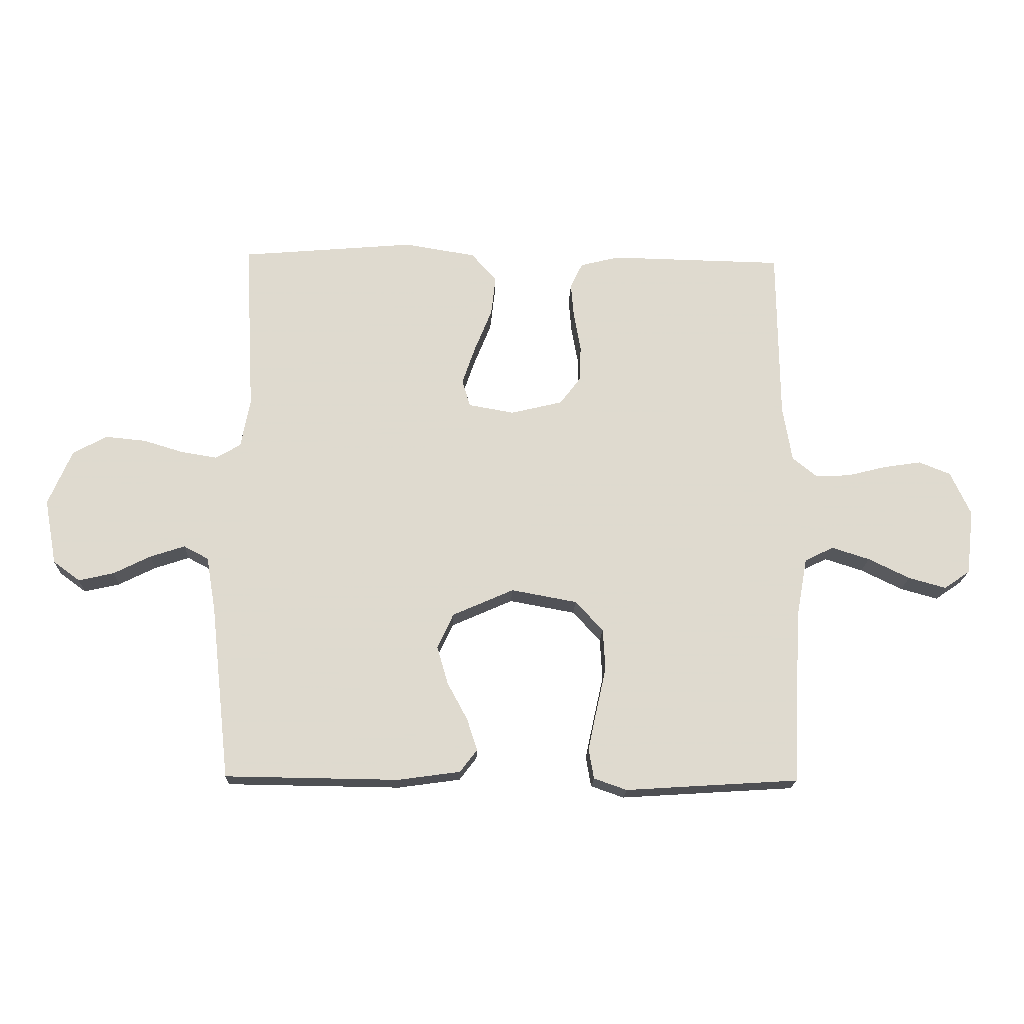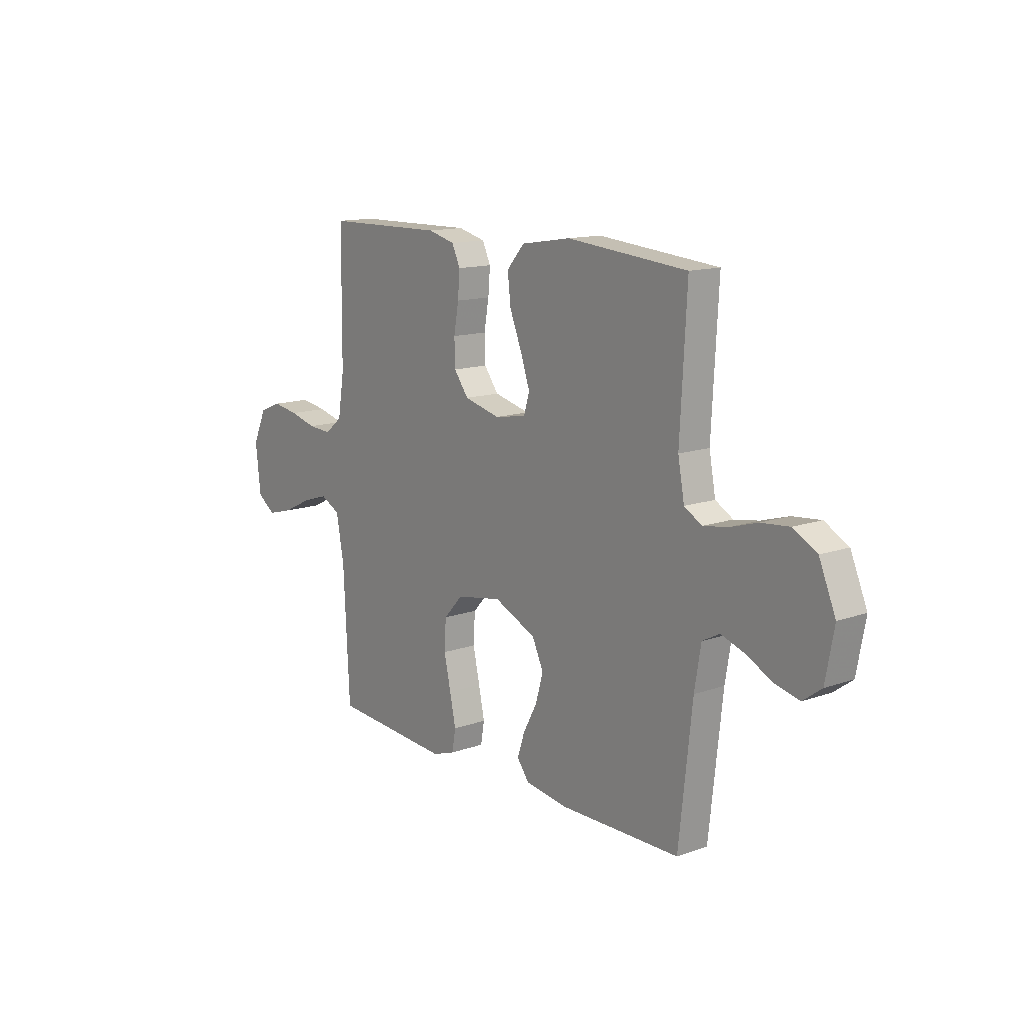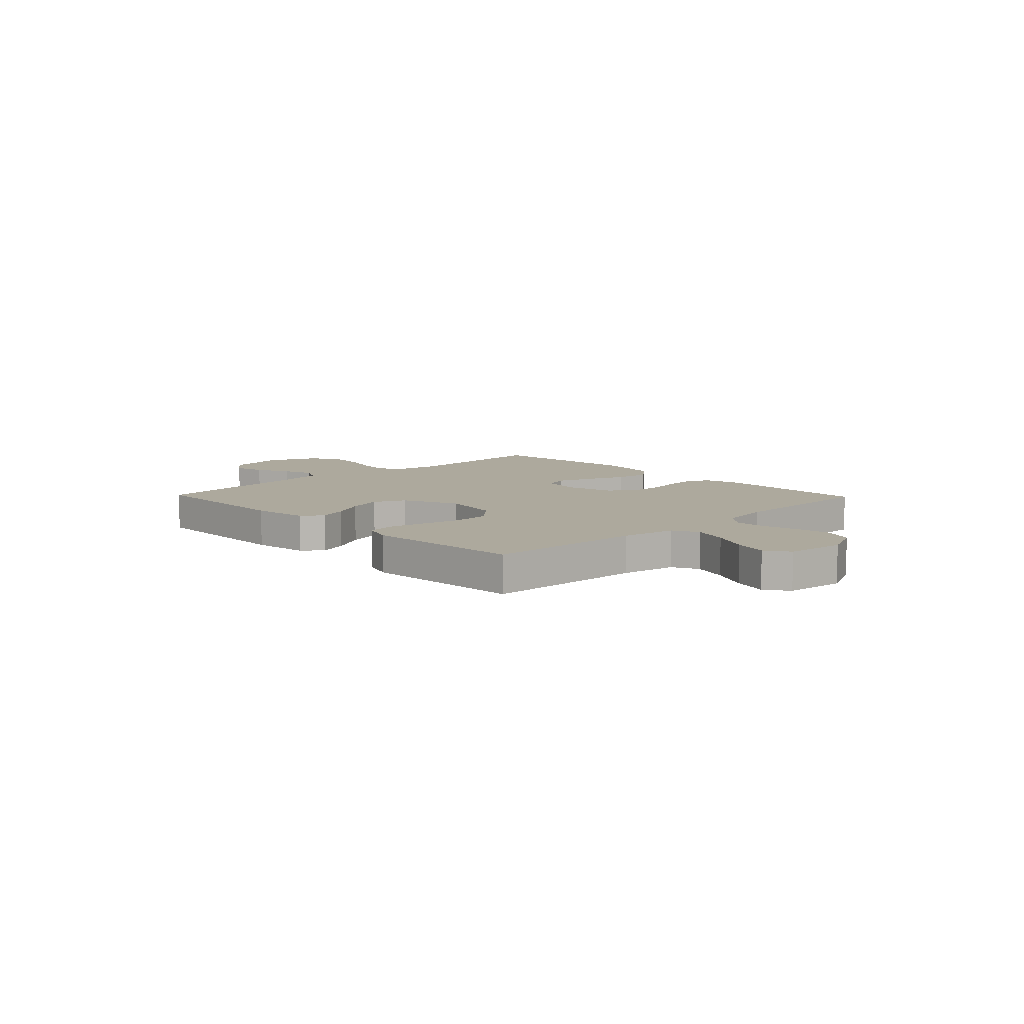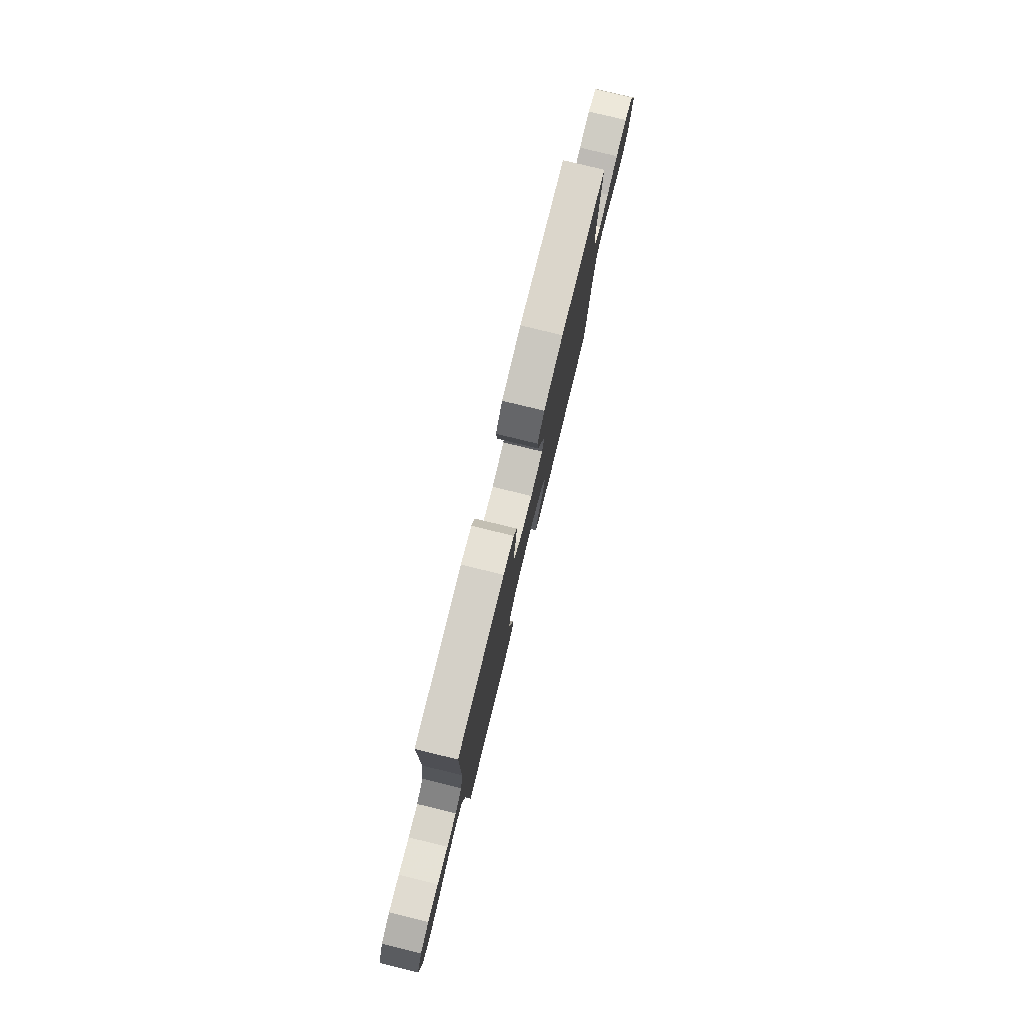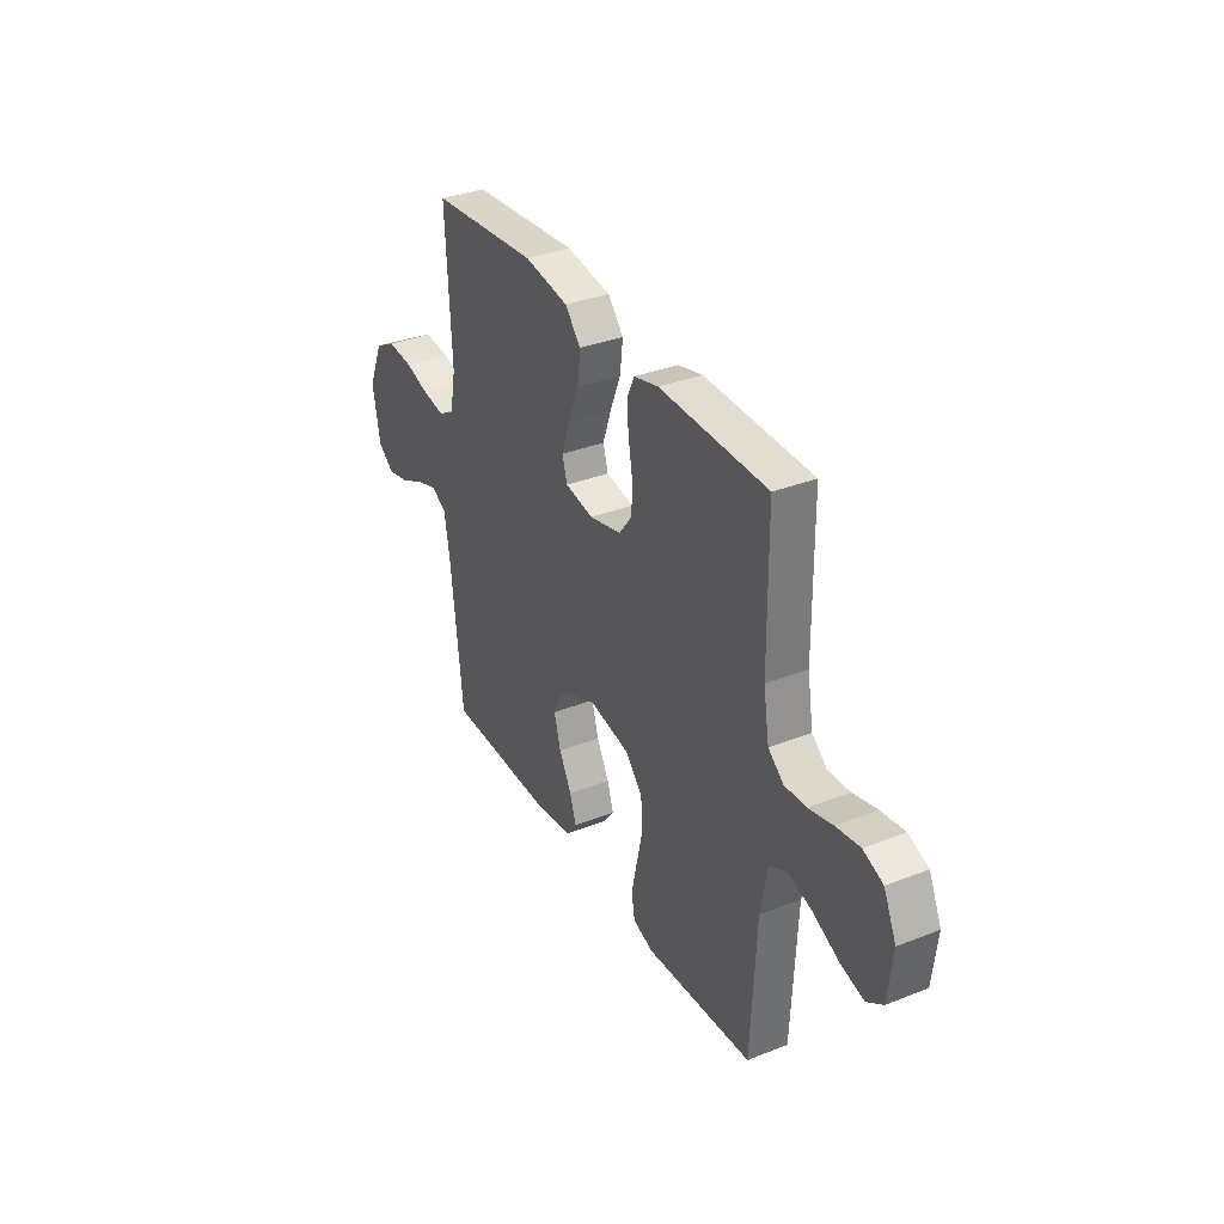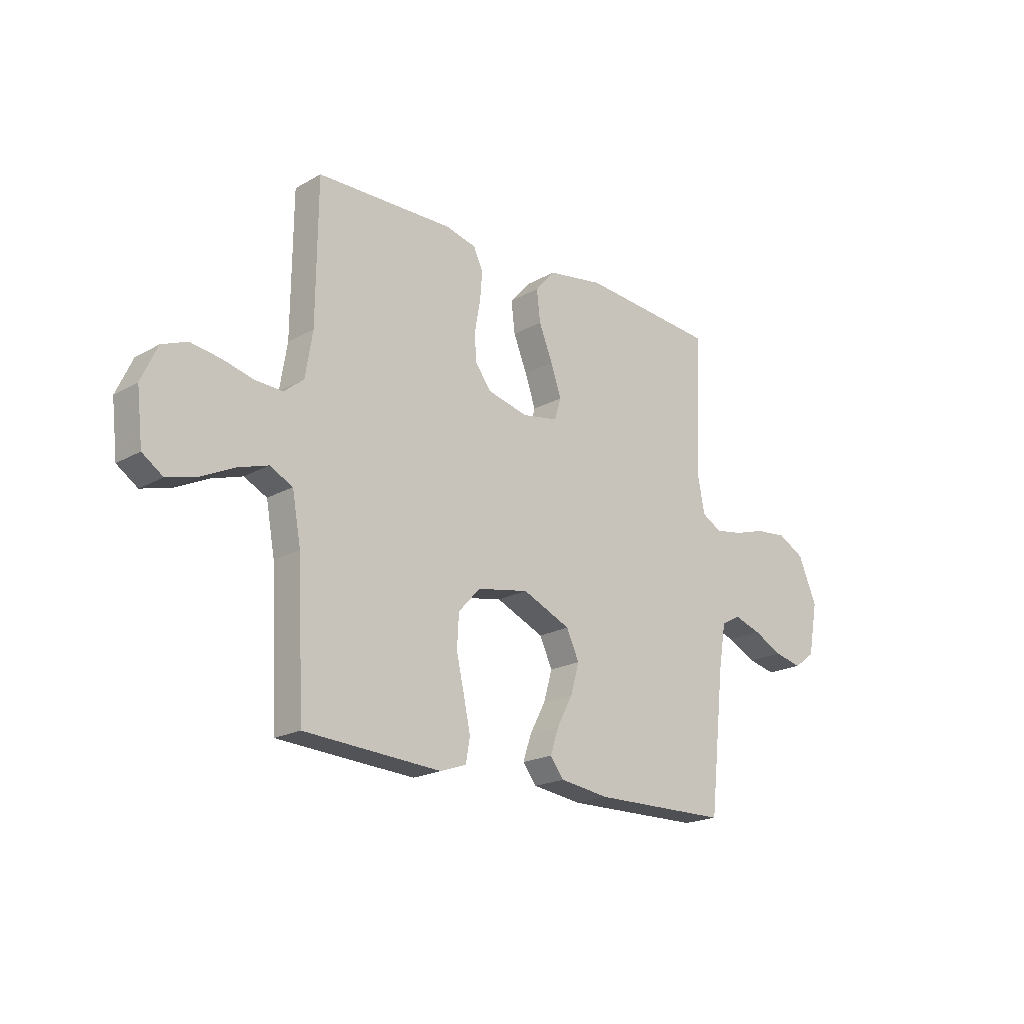
<metadata>
{"format":"obj","ext":"obj","renderer":"f3d","projection":"perspective","resolution":1024,"background":"white","views":[{"elev":-18.6,"azim":177.9,"up":"+Z"},{"elev":13.7,"azim":51.9,"up":"+Z"},{"elev":8.8,"azim":-133.9,"up":"+Y"},{"elev":78.7,"azim":-76.3,"up":"+Z"},{"elev":34.2,"azim":-118.0,"up":"+Z"},{"elev":-19.8,"azim":-43.8,"up":"+Z"}]}
</metadata>
<code>
v 0.5 0.07 0.5
v 0.484 0.07 0.2
v 0.5 0.07 0.115
v 0.544 0.07 0.09
v 0.605 0.07 0.1
v 0.674 0.07 0.121
v 0.744 0.07 0.128
v 0.803 0.07 0.096
v 0.844 0.07 0
v 0.823 0.07 -0.113
v 0.777 0.07 -0.147
v 0.716 0.07 -0.133
v 0.652 0.07 -0.101
v 0.592 0.07 -0.081
v 0.549 0.07 -0.104
v 0.533 0.07 -0.2
v 0.5 0.07 -0.5
v 0.2 0.07 -0.504
v 0.092 0.07 -0.489
v 0.062 0.07 -0.45
v 0.08 0.07 -0.395
v 0.115 0.07 -0.33
v 0.134 0.07 -0.264
v 0.106 0.07 -0.204
v 0 0.07 -0.157
v -0.114 0.07 -0.178
v -0.162 0.07 -0.23
v -0.166 0.07 -0.301
v -0.149 0.07 -0.377
v -0.134 0.07 -0.447
v -0.143 0.07 -0.499
v -0.2 0.07 -0.519
v -0.5 0.07 -0.5
v -0.515 0.07 -0.2
v -0.534 0.07 -0.095
v -0.584 0.07 -0.07
v -0.65 0.07 -0.091
v -0.722 0.07 -0.126
v -0.787 0.07 -0.144
v -0.832 0.07 -0.113
v -0.845 0.07 0
v -0.81 0.07 0.076
v -0.755 0.07 0.098
v -0.689 0.07 0.088
v -0.622 0.07 0.071
v -0.562 0.07 0.068
v -0.519 0.07 0.103
v -0.503 0.07 0.2
v -0.5 0.07 0.5
v -0.2 0.07 0.506
v -0.132 0.07 0.489
v -0.111 0.07 0.445
v -0.116 0.07 0.385
v -0.128 0.07 0.318
v -0.126 0.07 0.256
v -0.09 0.07 0.208
v 0 0.07 0.186
v 0.079 0.07 0.2
v 0.093 0.07 0.247
v 0.07 0.07 0.314
v 0.04 0.07 0.388
v 0.032 0.07 0.456
v 0.076 0.07 0.506
v 0.2 0.07 0.526
v 0.5 0 0.5
v 0.484 0 0.2
v 0.5 0 0.115
v 0.544 0 0.09
v 0.605 0 0.1
v 0.674 0 0.121
v 0.744 0 0.128
v 0.803 0 0.096
v 0.844 0 0
v 0.823 0 -0.113
v 0.777 0 -0.147
v 0.716 0 -0.133
v 0.652 0 -0.101
v 0.592 0 -0.081
v 0.549 0 -0.104
v 0.533 0 -0.2
v 0.5 0 -0.5
v 0.2 0 -0.504
v 0.092 0 -0.489
v 0.062 0 -0.45
v 0.08 0 -0.395
v 0.115 0 -0.33
v 0.134 0 -0.264
v 0.106 0 -0.204
v 0 0 -0.157
v -0.114 0 -0.178
v -0.162 0 -0.23
v -0.166 0 -0.301
v -0.149 0 -0.377
v -0.134 0 -0.447
v -0.143 0 -0.499
v -0.2 0 -0.519
v -0.5 0 -0.5
v -0.515 0 -0.2
v -0.534 0 -0.095
v -0.584 0 -0.07
v -0.65 0 -0.091
v -0.722 0 -0.126
v -0.787 0 -0.144
v -0.832 0 -0.113
v -0.845 0 0
v -0.81 0 0.076
v -0.755 0 0.098
v -0.689 0 0.088
v -0.622 0 0.071
v -0.562 0 0.068
v -0.519 0 0.103
v -0.503 0 0.2
v -0.5 0 0.5
v -0.2 0 0.506
v -0.132 0 0.489
v -0.111 0 0.445
v -0.116 0 0.385
v -0.128 0 0.318
v -0.126 0 0.256
v -0.09 0 0.208
v 0 0 0.186
v 0.079 0 0.2
v 0.093 0 0.247
v 0.07 0 0.314
v 0.04 0 0.388
v 0.032 0 0.456
v 0.076 0 0.506
v 0.2 0 0.526
f 63 64 1 2
f 60 61 62 63
f 59 60 63 2
f 58 59 2 3
f 57 58 3 4
f 51 52 53 54
f 49 50 51 54
f 48 49 54 55
f 47 48 55 56
f 42 43 44 45
f 42 45 46
f 41 42 46
f 40 41 46
f 37 38 39 40
f 36 37 40 46
f 35 36 46 47
f 31 32 33 34
f 28 29 30 31
f 28 31 34 35
f 19 20 21 22
f 19 22 23
f 16 17 18 19
f 15 16 19 23
f 14 15 23 24
f 10 11 12 13
f 10 13 14
f 9 10 14
f 5 6 7 8
f 4 5 8 9
f 57 4 9 14
f 27 28 35 47
f 26 27 47 56
f 25 26 56 57
f 14 24 25 57
f 66 65 128 127
f 127 126 125 124
f 66 127 124 123
f 67 66 123 122
f 68 67 122 121
f 118 117 116 115
f 118 115 114 113
f 119 118 113 112
f 120 119 112 111
f 109 108 107 106
f 110 109 106
f 110 106 105
f 110 105 104
f 104 103 102 101
f 110 104 101 100
f 111 110 100 99
f 98 97 96 95
f 95 94 93 92
f 99 98 95 92
f 86 85 84 83
f 87 86 83
f 83 82 81 80
f 87 83 80 79
f 88 87 79 78
f 77 76 75 74
f 78 77 74
f 78 74 73
f 72 71 70 69
f 73 72 69 68
f 78 73 68 121
f 111 99 92 91
f 120 111 91 90
f 121 120 90 89
f 121 89 88 78
f 1 65 66 2
f 2 66 67 3
f 3 67 68 4
f 4 68 69 5
f 5 69 70 6
f 6 70 71 7
f 7 71 72 8
f 8 72 73 9
f 9 73 74 10
f 10 74 75 11
f 11 75 76 12
f 12 76 77 13
f 13 77 78 14
f 14 78 79 15
f 15 79 80 16
f 16 80 81 17
f 17 81 82 18
f 18 82 83 19
f 19 83 84 20
f 20 84 85 21
f 21 85 86 22
f 22 86 87 23
f 23 87 88 24
f 24 88 89 25
f 25 89 90 26
f 26 90 91 27
f 27 91 92 28
f 28 92 93 29
f 29 93 94 30
f 30 94 95 31
f 31 95 96 32
f 32 96 97 33
f 33 97 98 34
f 34 98 99 35
f 35 99 100 36
f 36 100 101 37
f 37 101 102 38
f 38 102 103 39
f 39 103 104 40
f 40 104 105 41
f 41 105 106 42
f 42 106 107 43
f 43 107 108 44
f 44 108 109 45
f 45 109 110 46
f 46 110 111 47
f 47 111 112 48
f 48 112 113 49
f 49 113 114 50
f 50 114 115 51
f 51 115 116 52
f 52 116 117 53
f 53 117 118 54
f 54 118 119 55
f 55 119 120 56
f 56 120 121 57
f 57 121 122 58
f 58 122 123 59
f 59 123 124 60
f 60 124 125 61
f 61 125 126 62
f 62 126 127 63
f 63 127 128 64
f 64 128 65 1

</code>
